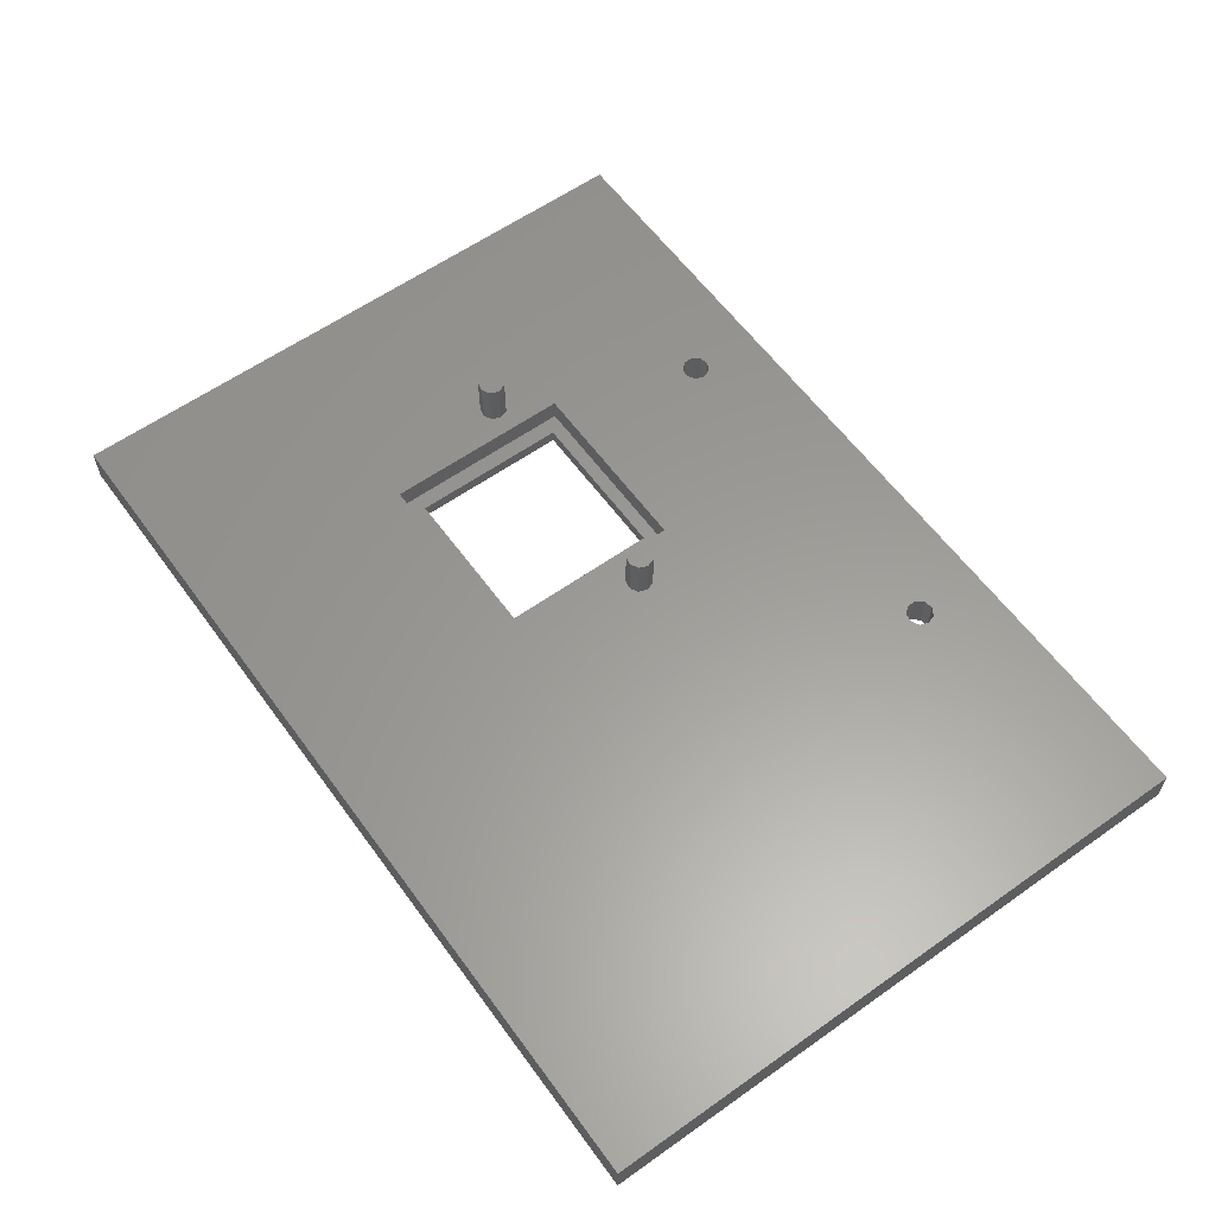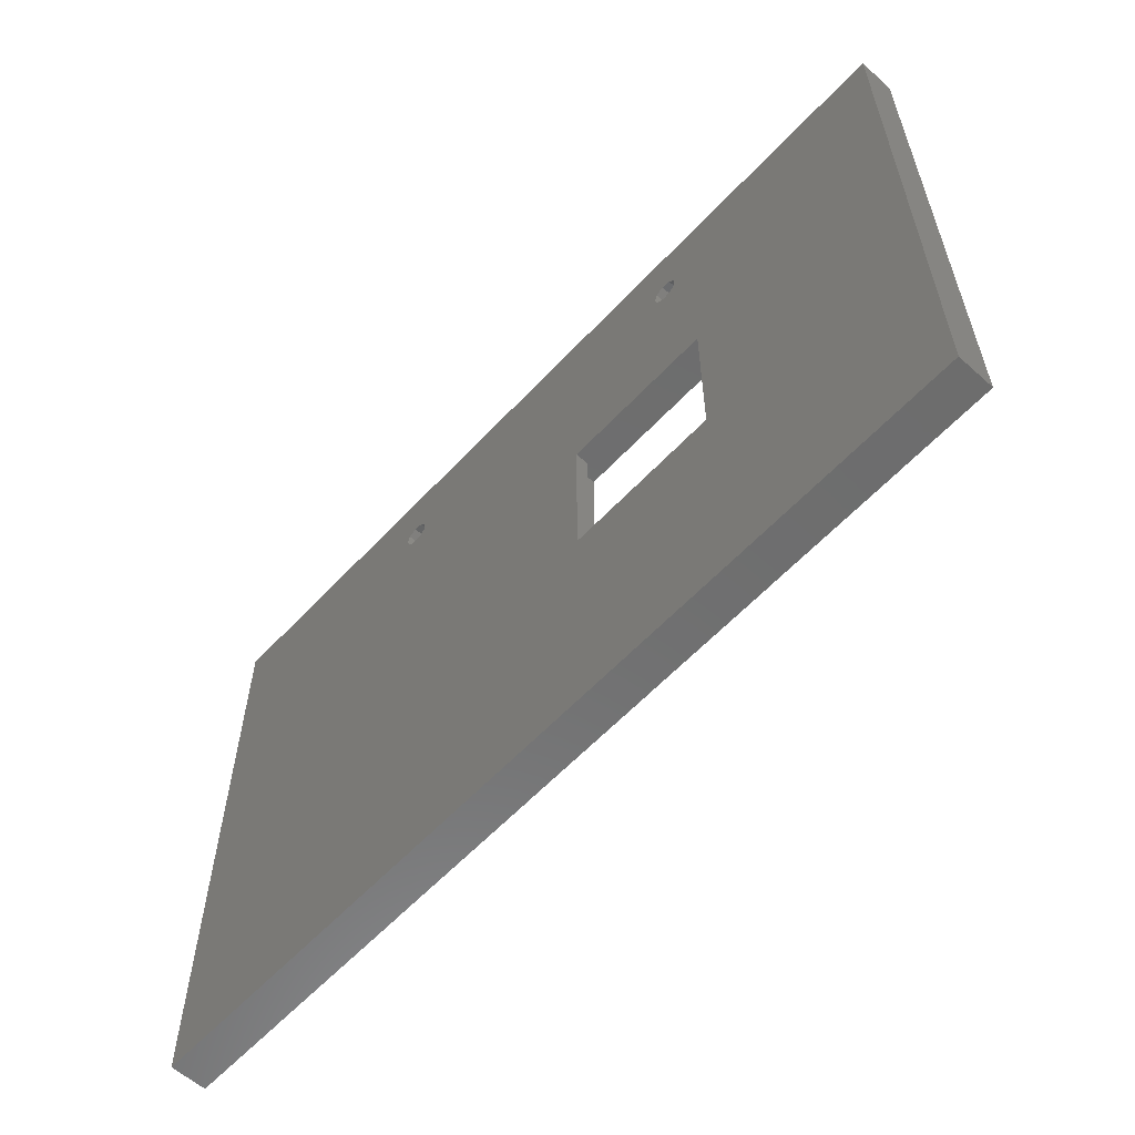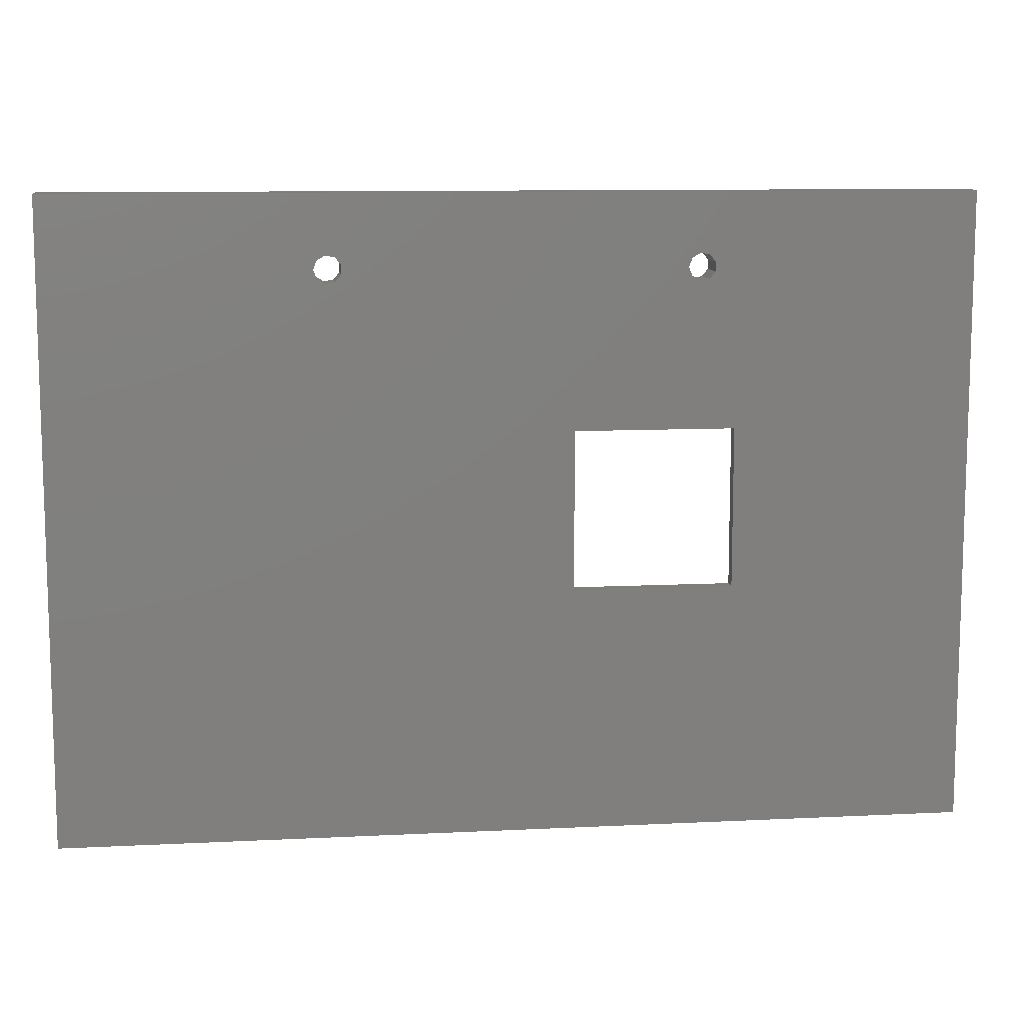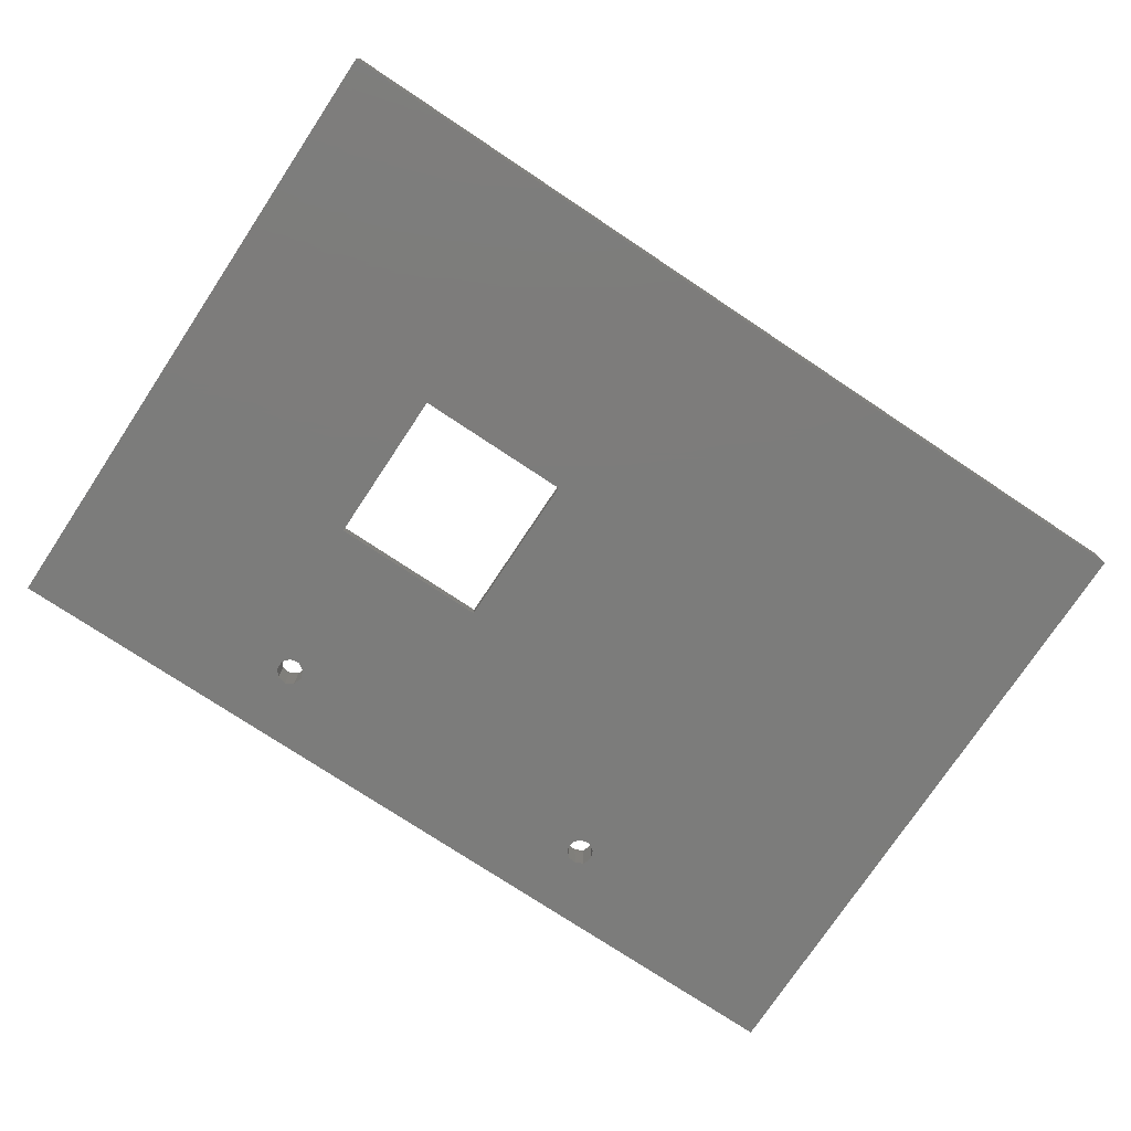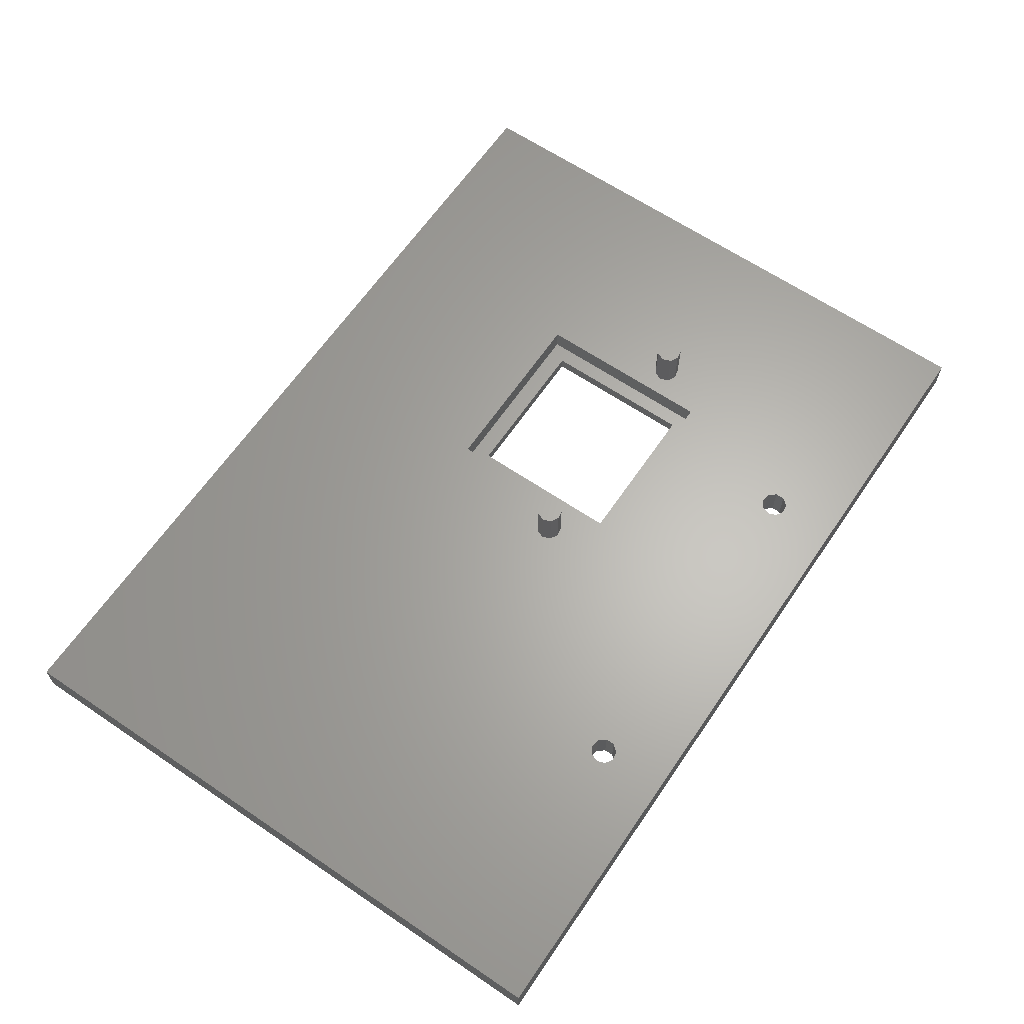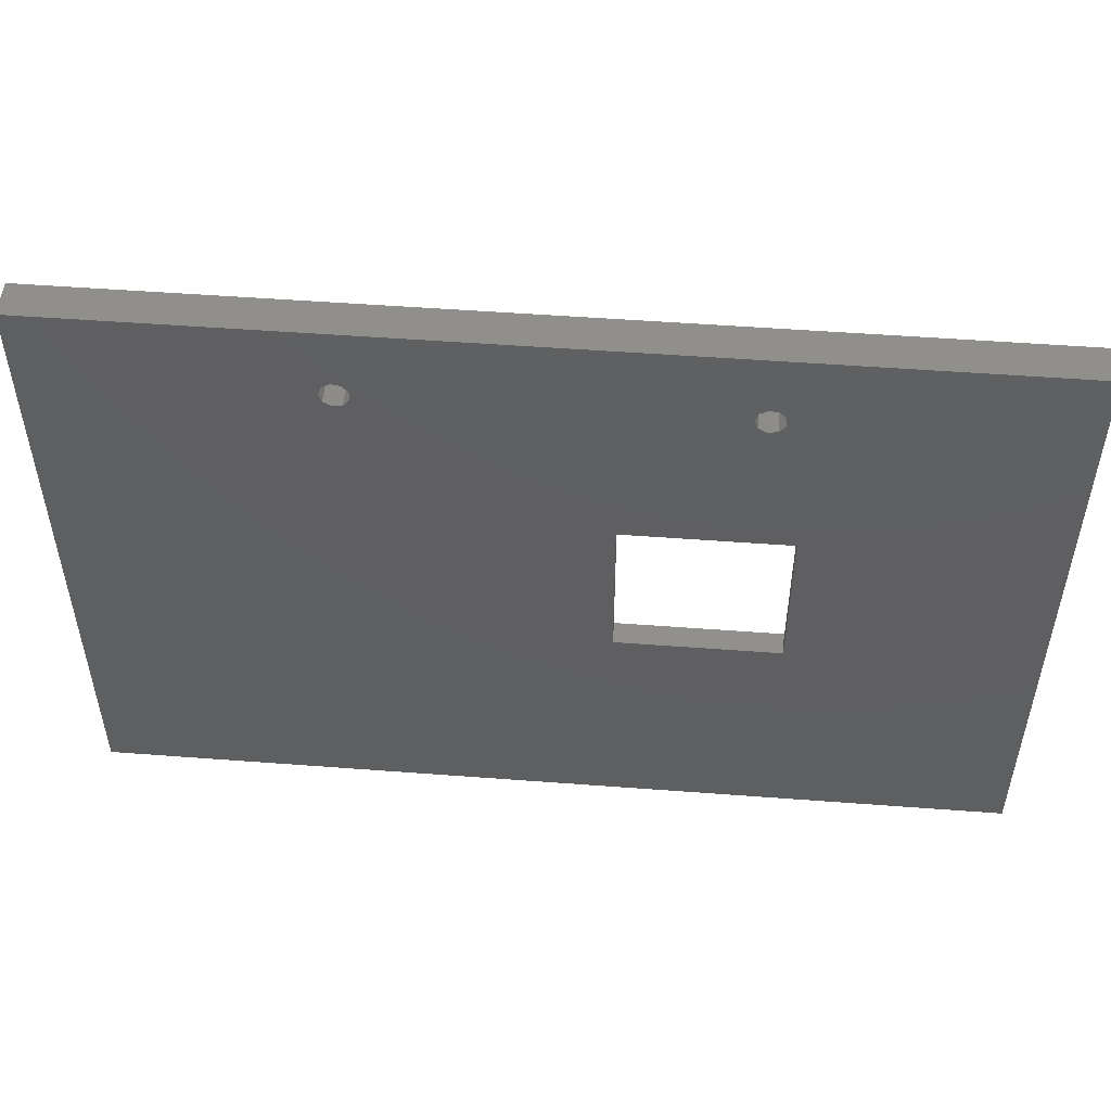
<metadata>
{"format":"stl","ext":"stl","renderer":"f3d","projection":"perspective","resolution":1024,"background":"white","views":[{"elev":60.0,"azim":-125.9,"up":"+Y"},{"elev":-59.4,"azim":47.4,"up":"+Z"},{"elev":10.3,"azim":-7.2,"up":"+Z"},{"elev":-75.5,"azim":146.4,"up":"+Y"},{"elev":64.0,"azim":-55.7,"up":"+Y"},{"elev":51.3,"azim":4.7,"up":"+Z"}]}
</metadata>
<code>
# stl→obj: 113 verts, 200 faces
v 0 0 70
v -30.26 3.629e-15 63.48
v -100 1.225e-14 70
v -31.15 3.684e-15 62.96
v -71.15 8.798e-15 62.96
v -100 1.225e-14 0
v -71.5 8.882e-15 62
v -45.5 5.773e-15 25
v 0 0 0
v -24.5 3.109e-15 25
v -19.59 2.399e-15 39.49
v -28.59 3.527e-15 62.51
v -29.25 3.567e-15 63.3
v -20.25 2.48e-15 38.7
v -19.59 2.399e-15 40.51
v -28.59 3.527e-15 61.49
v -29.25 3.567e-15 60.7
v -20.25 2.48e-15 41.3
v -30.26 3.629e-15 60.52
v -21.26 2.604e-15 41.48
v -31.15 3.684e-15 61.04
v -22.15 2.712e-15 40.96
v -24.5 3.109e-15 46
v -45.5 5.773e-15 46
v -31.5 3.553e-15 62
v -47.59 5.828e-15 39.49
v -47.59 5.828e-15 40.51
v -48.25 5.909e-15 41.3
v -49.26 6.033e-15 41.48
v -50.15 6.141e-15 40.96
v -48.25 5.909e-15 38.7
v -49.26 6.033e-15 38.52
v -50.15 6.141e-15 39.04
v -50.5 6.184e-15 40
v -71.15 8.798e-15 61.04
v -70.26 8.743e-15 60.52
v -69.25 8.681e-15 60.7
v -68.59 8.641e-15 61.49
v -69.25 8.681e-15 63.3
v -70.26 8.743e-15 63.48
v -22.5 2.755e-15 40
v -22.15 2.712e-15 39.04
v -21.26 2.604e-15 38.52
v -68.59 8.641e-15 62.51
v -50.15 5 40.96
v -50.5 5 40
v -49.26 5 41.48
v -48.25 5 41.3
v -47.59 5 40.51
v -47.59 5 39.49
v -48.25 5 38.7
v -49.26 5 38.52
v -50.15 5 39.04
v -22.15 5 40.96
v -22.5 5 40
v -21.26 5 41.48
v -20.25 5 41.3
v -19.59 5 40.51
v -19.59 5 39.49
v -20.25 5 38.7
v -21.26 5 38.52
v -22.15 5 39.04
v -100 -4 0
v -4.899e-16 -4 0
v -100 -4 70
v -4.899e-16 -4 70
v -71.15 8.882e-15 62.96
v -71.15 -4 62.96
v -71.5 -4 62
v -70.26 8.882e-15 63.48
v -70.26 -4 63.48
v -69.25 8.882e-15 63.3
v -69.25 -4 63.3
v -68.59 8.882e-15 62.51
v -68.59 -4 62.51
v -68.59 8.882e-15 61.49
v -68.59 -4 61.49
v -69.25 8.882e-15 60.7
v -69.25 -4 60.7
v -70.26 8.882e-15 60.52
v -70.26 -4 60.52
v -71.15 8.882e-15 61.04
v -71.15 -4 61.04
v -31.15 3.553e-15 62.96
v -31.15 -4 62.96
v -31.5 -4 62
v -30.26 3.553e-15 63.48
v -30.26 -4 63.48
v -29.25 3.553e-15 63.3
v -29.25 -4 63.3
v -28.59 3.553e-15 62.51
v -28.59 -4 62.51
v -28.59 3.553e-15 61.49
v -28.59 -4 61.49
v -29.25 3.553e-15 60.7
v -29.25 -4 60.7
v -30.26 3.553e-15 60.52
v -30.26 -4 60.52
v -31.15 3.553e-15 61.04
v -31.15 -4 61.04
v -45.5 -2.5 46
v -24.5 4.441e-16 46
v -24.5 -2.5 46
v -45.5 -2.5 25
v -24.5 -2.5 25
v -26.25 -4 27
v -43.75 -4 27
v -43.75 -4 44.5
v -26.25 -4 44.5
v -43.75 -2.5 27
v -26.25 -2.5 27
v -26.25 -2.5 44.5
v -43.75 -2.5 44.5
f 1 2 3
f 2 4 3
f 3 5 6
f 5 7 6
f 6 8 9
f 8 10 9
f 9 10 1
f 10 11 1
f 1 12 13
f 11 10 14
f 2 1 13
f 15 1 11
f 12 1 16
f 1 15 16
f 16 15 17
f 15 18 17
f 17 18 19
f 18 20 19
f 19 20 21
f 20 22 21
f 22 23 21
f 23 24 21
f 21 24 25
f 8 26 24
f 26 27 24
f 27 28 24
f 28 29 24
f 29 30 24
f 24 30 25
f 31 8 32
f 32 8 33
f 8 6 33
f 33 6 34
f 6 35 34
f 34 35 30
f 35 36 30
f 30 36 25
f 36 37 25
f 25 37 4
f 37 38 4
f 4 39 3
f 39 40 3
f 3 40 5
f 23 41 10
f 41 42 10
f 10 43 14
f 26 8 31
f 35 6 7
f 39 4 44
f 4 38 44
f 41 23 22
f 43 10 42
f 34 30 45
f 34 45 46
f 30 29 47
f 30 47 45
f 29 28 48
f 29 48 47
f 28 27 49
f 28 49 48
f 27 26 50
f 27 50 49
f 26 31 51
f 26 51 50
f 31 32 52
f 31 52 51
f 32 33 53
f 32 53 52
f 33 34 46
f 33 46 53
f 41 22 54
f 41 54 55
f 22 20 56
f 22 56 54
f 20 18 57
f 20 57 56
f 18 15 58
f 18 58 57
f 15 11 59
f 15 59 58
f 11 14 60
f 11 60 59
f 14 43 61
f 14 61 60
f 43 42 62
f 43 62 61
f 42 41 55
f 42 55 62
f 63 6 9
f 64 63 9
f 3 6 63
f 3 63 65
f 1 3 65
f 1 65 66
f 66 64 9
f 66 9 1
f 67 68 69
f 7 67 69
f 70 71 68
f 67 70 68
f 72 73 71
f 70 72 71
f 74 75 73
f 72 74 73
f 76 77 75
f 74 76 75
f 78 79 77
f 76 78 77
f 80 81 79
f 78 80 79
f 82 83 81
f 80 82 81
f 7 69 83
f 82 7 83
f 84 85 86
f 25 84 86
f 87 88 85
f 84 87 85
f 89 90 88
f 87 89 88
f 91 92 90
f 89 91 90
f 93 94 92
f 91 93 92
f 95 96 94
f 93 95 94
f 97 98 96
f 95 97 96
f 99 100 98
f 97 99 98
f 25 86 100
f 99 25 100
f 101 24 102
f 103 101 102
f 104 8 24
f 101 104 24
f 105 10 8
f 104 105 8
f 103 23 10
f 105 103 10
f 53 46 52
f 46 45 52
f 52 45 51
f 45 47 51
f 51 47 50
f 47 48 50
f 50 48 49
f 62 55 61
f 55 54 61
f 61 54 60
f 54 56 60
f 60 56 59
f 56 57 59
f 59 57 58
f 65 71 66
f 71 73 66
f 66 92 64
f 92 94 64
f 64 106 63
f 106 107 63
f 63 107 65
f 107 108 65
f 65 69 68
f 69 65 83
f 92 66 90
f 71 65 68
f 83 65 81
f 65 108 81
f 81 108 79
f 108 109 79
f 79 109 77
f 106 64 109
f 64 94 109
f 94 96 109
f 109 98 77
f 98 100 77
f 77 100 75
f 100 86 75
f 75 86 73
f 86 85 73
f 73 88 66
f 88 90 66
f 98 109 96
f 88 73 85
f 104 110 105
f 110 111 105
f 105 111 103
f 111 112 103
f 103 112 101
f 112 113 101
f 101 113 104
f 113 110 104
f 108 113 112
f 109 108 112
f 109 112 111
f 106 109 111
f 106 111 110
f 107 106 110
f 107 110 113
f 108 107 113

</code>
